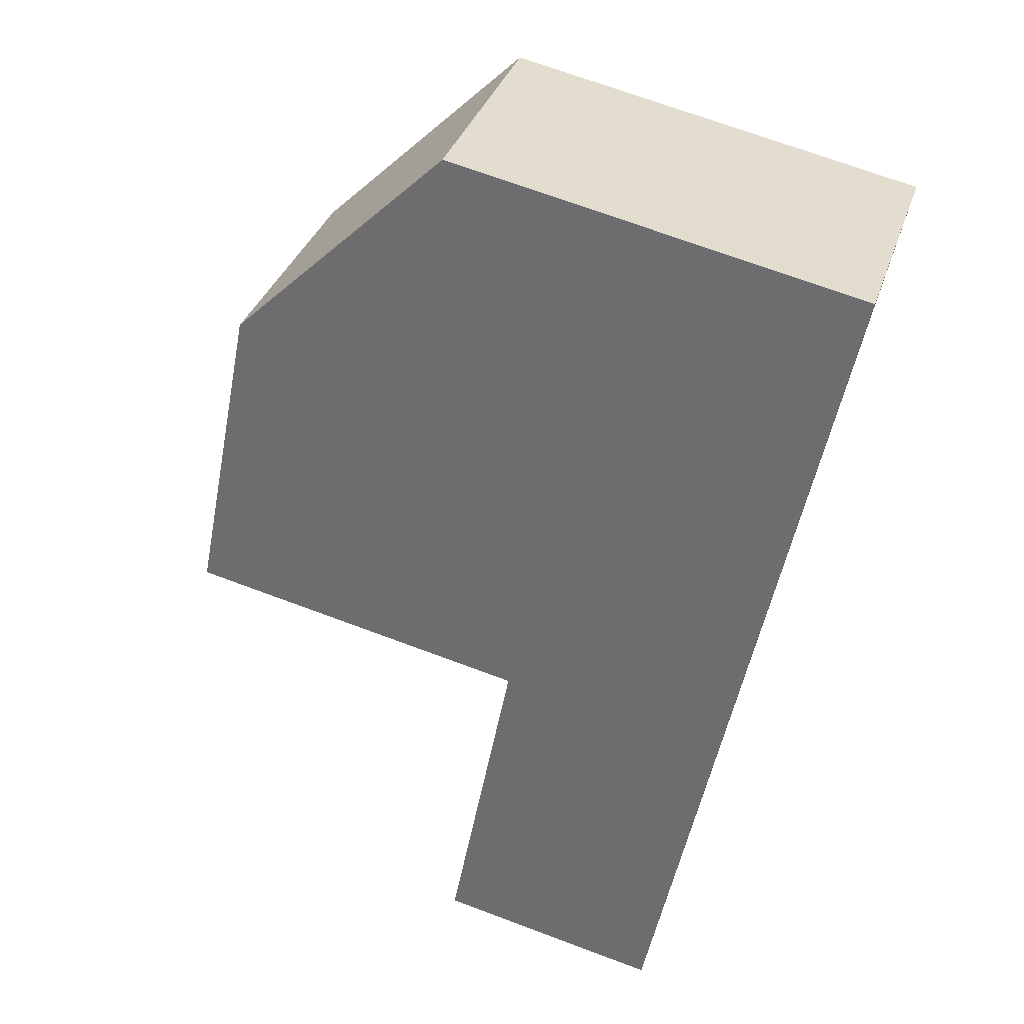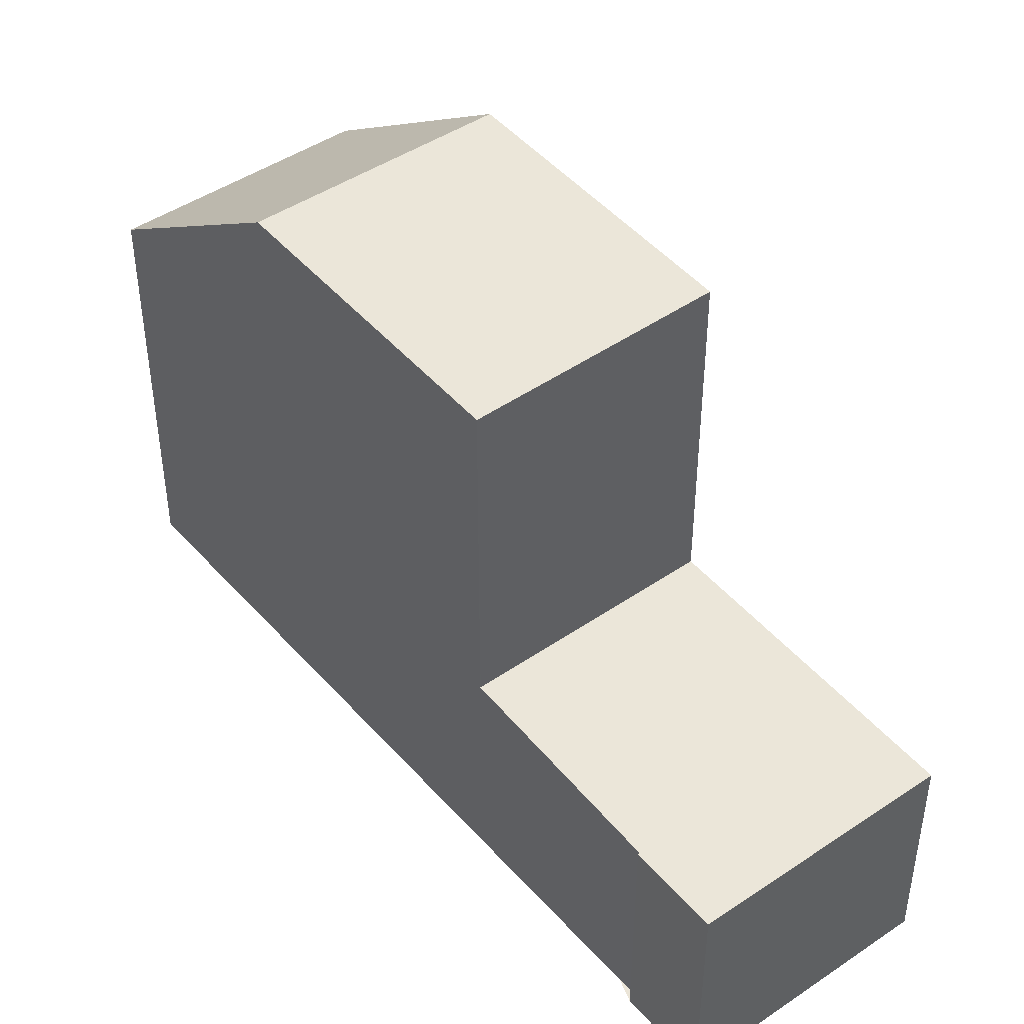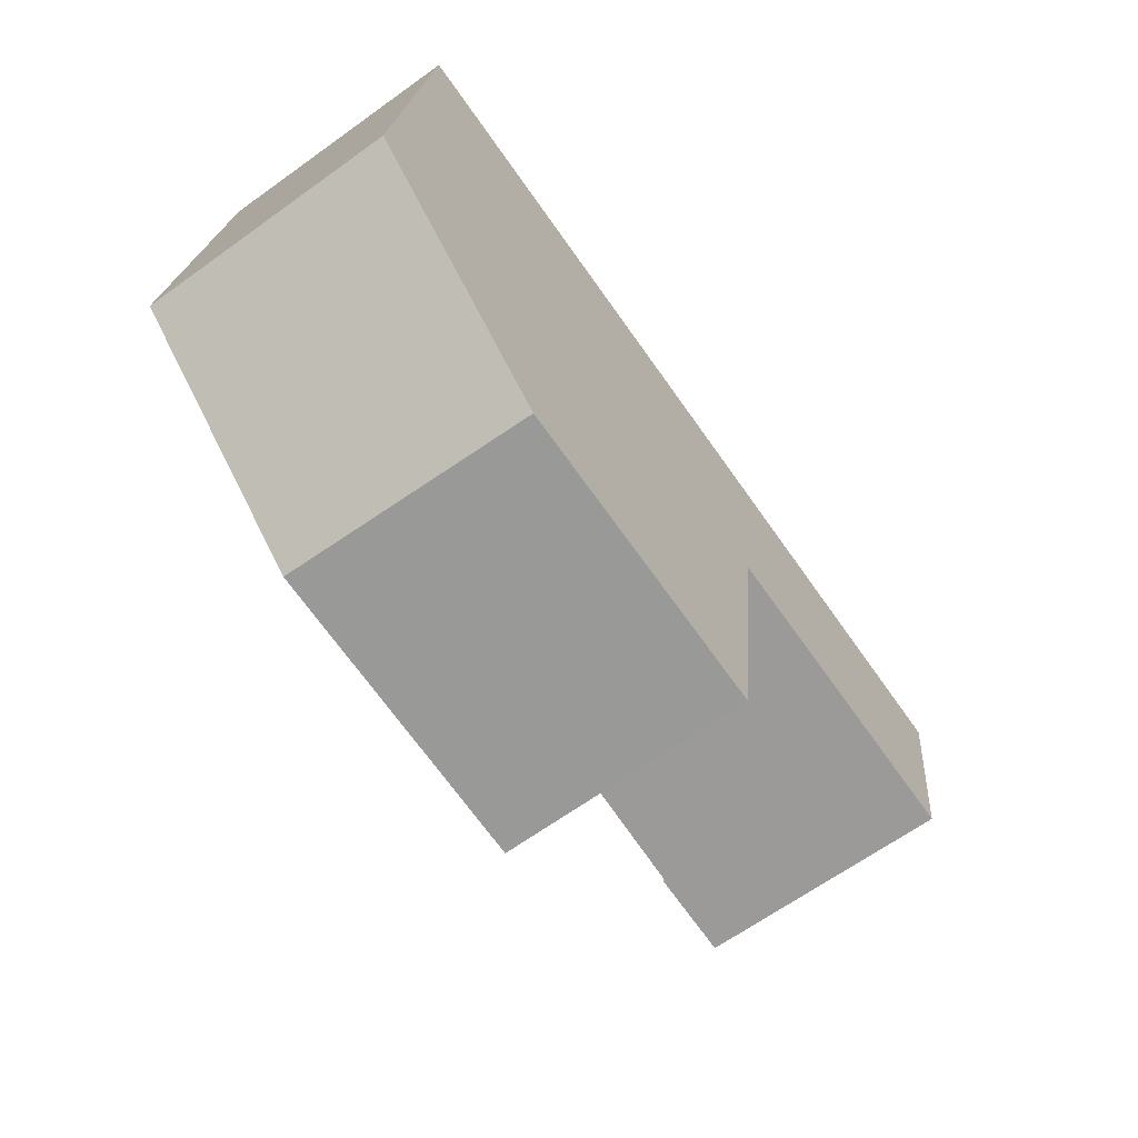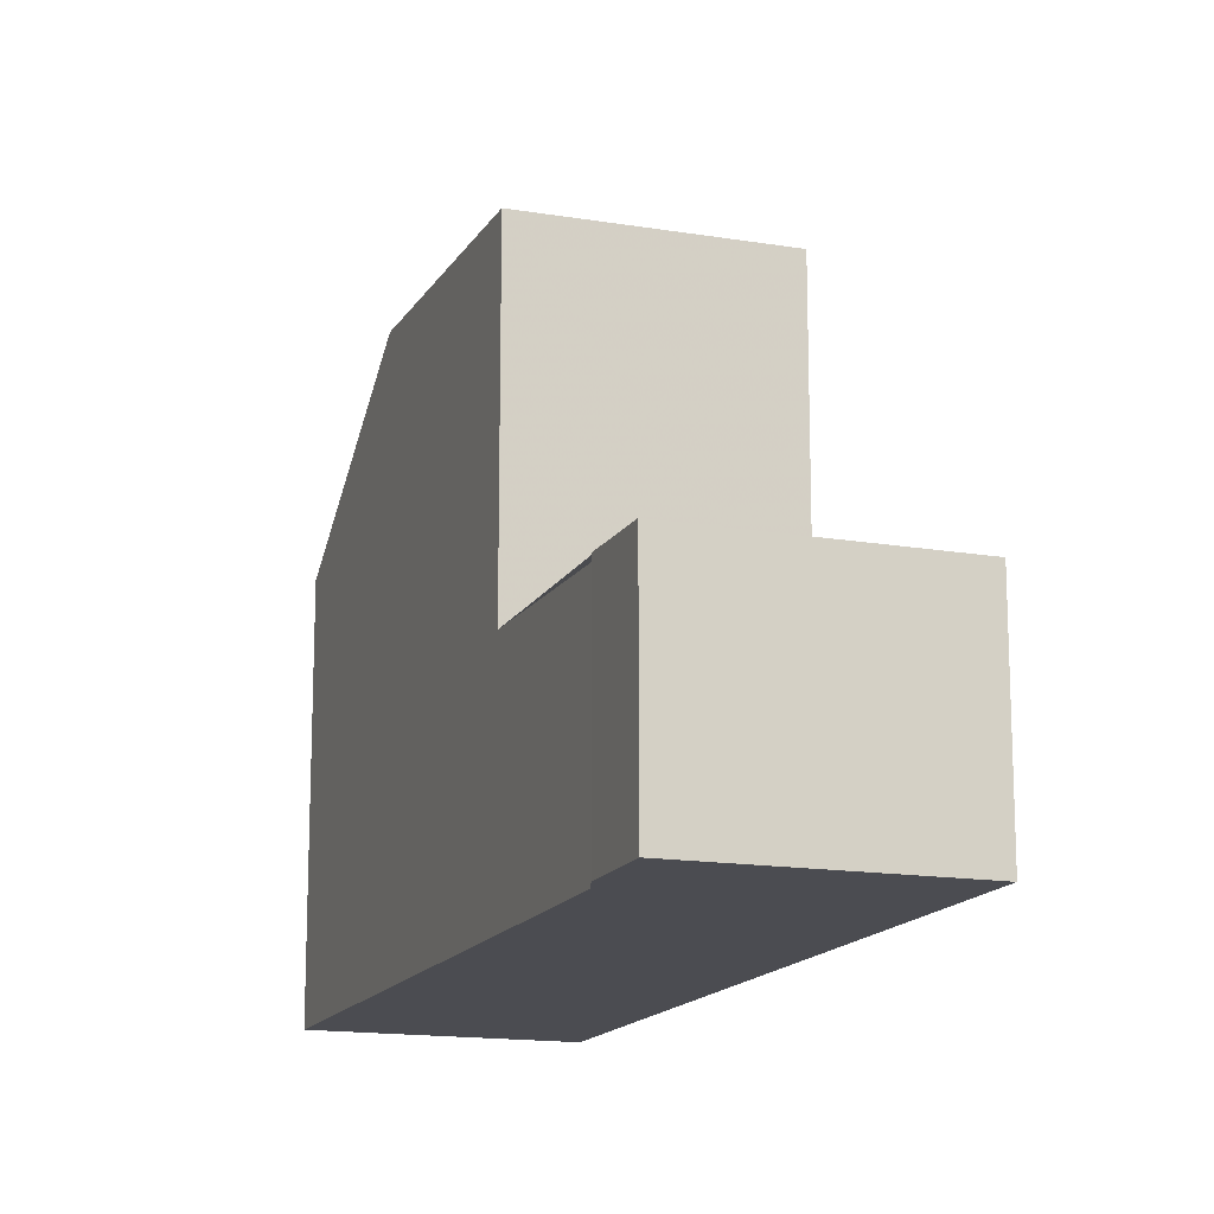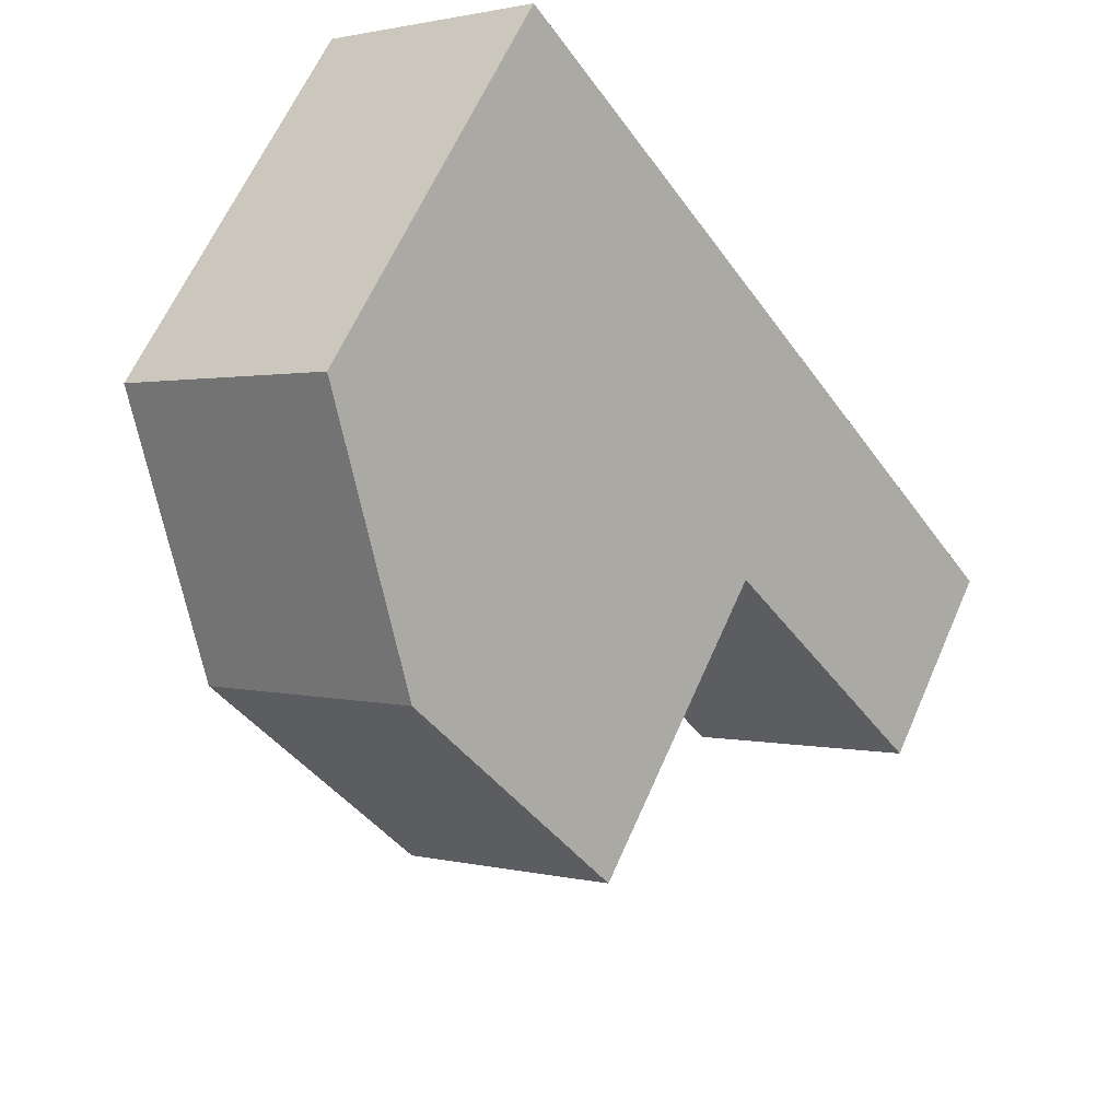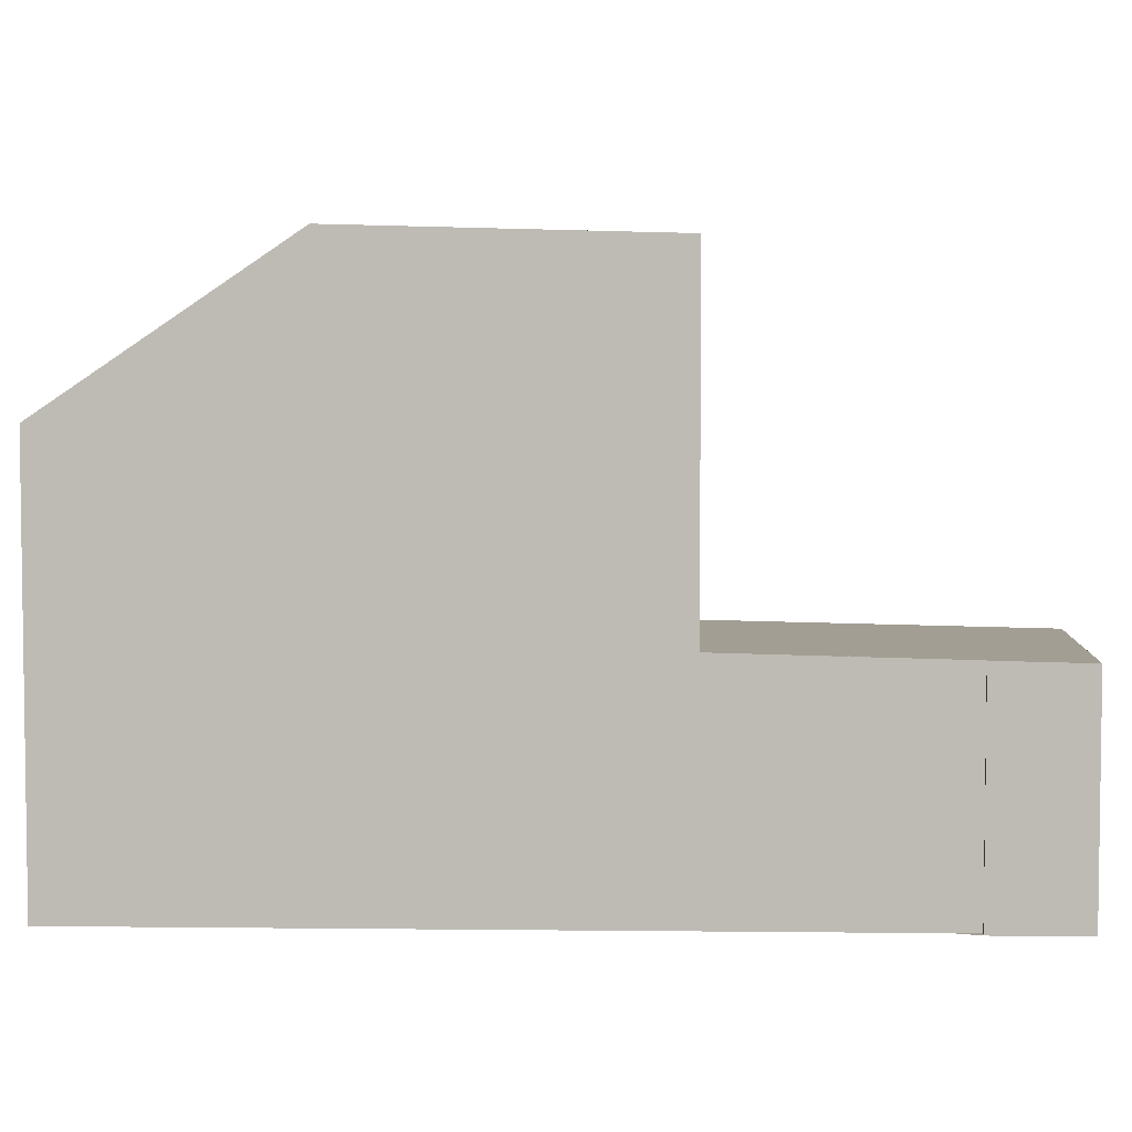
<metadata>
{"format":"obj","ext":"obj","renderer":"f3d","projection":"perspective","resolution":1024,"background":"white","views":[{"elev":70.2,"azim":110.5,"up":"+Y"},{"elev":45.6,"azim":-2.7,"up":"+Z"},{"elev":19.4,"azim":3.9,"up":"+Y"},{"elev":-15.3,"azim":16.1,"up":"+Z"},{"elev":62.6,"azim":23.6,"up":"+Y"},{"elev":5.2,"azim":-52.0,"up":"+Z"}]}
</metadata>
<code>
v -652.3 -885.9 3.23
v -655.4 -888.1 3.252
v -656.2 -887 3.279
v -656.1 -887 3.279
v -662.8 -877.7 6.043
v -659.8 -875.5 6.006
v -652.3 -885.9 3.23
v -655.3 -888 3.251
v -655.1 -882 3.327
v -658.1 -884.2 3.347
v -657.7 -878.4 8.398
v -660.8 -880.5 8.384
v -657.7 -878.4 8.398
v -659.8 -875.5 6.006
v -660.8 -880.5 8.384
v -657.7 -878.4 8.398
v -655.1 -882 8.283
v -658.1 -884.2 8.268
v -657.7 -878.4 8.398
v -655.1 -882 8.283
v -655.1 -882 3.327
v -660.8 -880.5 8.384
v -658.1 -884.2 8.268
v -658.1 -884.2 3.347
v -660.8 -880.5 8.384
v -662.8 -877.7 6.043
v -658.3 -883.9 8.277
v -655.3 -881.8 8.292
v -655.3 -881.7 8.292
v -658.3 -883.9 8.277
v -659.6 -875.7 6.132
v -659.7 -875.7 6.132
v -662.7 -877.9 6.169
v -662.7 -877.9 6.169
v -659.7 -875.5 6.027
v -659.7 -875.5 6.027
v -662.8 -877.7 6.064
v -662.8 -877.7 6.064
v -658.1 -884.2 3.347
v -655.1 -882 3.327
v -658.1 -884.2 8.268
v -655.1 -882 8.283
v -655.1 -882 3.327
v -658.1 -884.2 3.347
v -655.1 -882 8.283
v -658.1 -884.2 8.268
v -655.1 -882 8.284
v -658.1 -884.2 8.27
v -655.1 -882 8.284
v -658.1 -884.2 8.27
v -652.3 -885.9 3.23
v -655.3 -888 3.251
v -652.3 -885.9 3.23
v -655.4 -888.1 3.252
v -652.3 -885.9 3.23
v -652.3 -885.9 3.23
v -652.3 -885.9 0
v -652.3 -885.9 0
v -655.4 -888.1 3.252
v -655.4 -888.1 3.252
v -655.4 -888.1 4.441e-16
v -655.4 -888.1 0
v -656.1 -887 3.279
v -656.2 -887 3.279
v -656.2 -887 0
v -656.1 -887 0
v -658.1 -884.2 3.347
v -656.1 -887 3.279
v -656.1 -887 0
v -658.1 -884.2 4.441e-16
v -662.8 -877.7 6.043
v -662.8 -877.7 6.043
v -662.8 -877.7 0
v -662.8 -877.7 0
v -659.7 -875.5 6.027
v -659.8 -875.5 6.006
v -659.8 -875.5 0
v -659.7 -875.5 0
v -655.3 -888 3.251
v -652.3 -885.9 3.23
v -652.3 -885.9 0
v -655.3 -888 0
v -655.4 -888.1 3.252
v -655.3 -888 3.251
v -655.3 -888 0
v -655.4 -888.1 4.441e-16
v -662.7 -877.9 6.169
v -660.8 -880.5 8.384
v -660.8 -880.5 0
v -662.7 -877.9 0
v -659.8 -875.5 6.006
v -659.8 -875.5 6.006
v -659.8 -875.5 0
v -659.8 -875.5 0
v -655.3 -881.7 8.292
v -657.7 -878.4 8.398
v -657.7 -878.4 0
v -655.3 -881.7 0
v -659.8 -875.5 6.006
v -662.8 -877.7 6.043
v -662.8 -877.7 0
v -659.8 -875.5 0
v -655.1 -882 8.284
v -655.3 -881.7 8.292
v -655.3 -881.7 0
v -655.1 -882 0
v -660.8 -880.5 8.384
v -658.3 -883.9 8.277
v -658.3 -883.9 0
v -660.8 -880.5 0
v -657.7 -878.4 8.398
v -659.6 -875.7 6.132
v -659.6 -875.7 0
v -657.7 -878.4 0
v -662.8 -877.7 6.064
v -662.7 -877.9 6.169
v -662.7 -877.9 0
v -662.8 -877.7 8.882e-16
v -659.6 -875.7 6.132
v -659.7 -875.5 6.027
v -659.7 -875.5 0
v -659.6 -875.7 0
v -662.8 -877.7 6.043
v -662.8 -877.7 6.064
v -662.8 -877.7 8.882e-16
v -662.8 -877.7 0
v -652.3 -885.9 3.23
v -655.1 -882 3.327
v -655.1 -882 4.441e-16
v -652.3 -885.9 0
v -658.1 -884.2 8.27
v -658.1 -884.2 8.268
v -658.1 -884.2 0
v -658.1 -884.2 0
v -655.1 -882 8.283
v -655.1 -882 8.284
v -655.1 -882 0
v -655.1 -882 0
v -658.3 -883.9 8.277
v -658.1 -884.2 8.27
v -658.1 -884.2 0
v -658.3 -883.9 0
v -652.3 -885.9 3.23
v -652.3 -885.9 3.23
v -652.3 -885.9 0
v -652.3 -885.9 0
v -656.2 -887 3.279
v -655.4 -888.1 3.252
v -655.4 -888.1 0
v -656.2 -887 0
v -662.8 -877.7 0
v -659.8 -875.5 0
v -652.3 -885.9 0
v -655.4 -888.1 0
v -656.2 -887 0
v -656.1 -887 0
f 52 39 40 51
f 36 14 6 35
f 51 40 43 53
f 54 3 4 44 39 52
f 38 5 26 37
f 23 20 21 24
f 20 17 9 21
f 37 26 14 36
f 24 10 18 23
f 27 22 19 28
f 28 19 16 29
f 30 15 22 27
f 31 11 13 32
f 33 25 12 34
f 32 13 25 33
f 35 31 32 36
f 37 33 34 38
f 36 32 33 37
f 48 27 28 47
f 47 28 29 49
f 50 30 27 48
f 47 42 41 48
f 49 45 42 47
f 48 41 46 50
f 51 7 8 52
f 53 1 7 51
f 52 8 2 54
f 56 57 58 55
f 60 61 62 59
f 64 65 66 63
f 68 69 70 67
f 72 73 74 71
f 76 77 78 75
f 80 81 82 79
f 84 85 86 83
f 88 89 90 87
f 92 93 94 91
f 96 97 98 95
f 100 101 102 99
f 104 105 106 103
f 108 109 110 107
f 112 113 114 111
f 116 117 118 115
f 120 121 122 119
f 124 125 126 123
f 128 129 130 127
f 132 133 134 131
f 136 137 138 135
f 140 141 142 139
f 144 145 146 143
f 148 149 150 147
f 152 153 154 155 156 151

</code>
